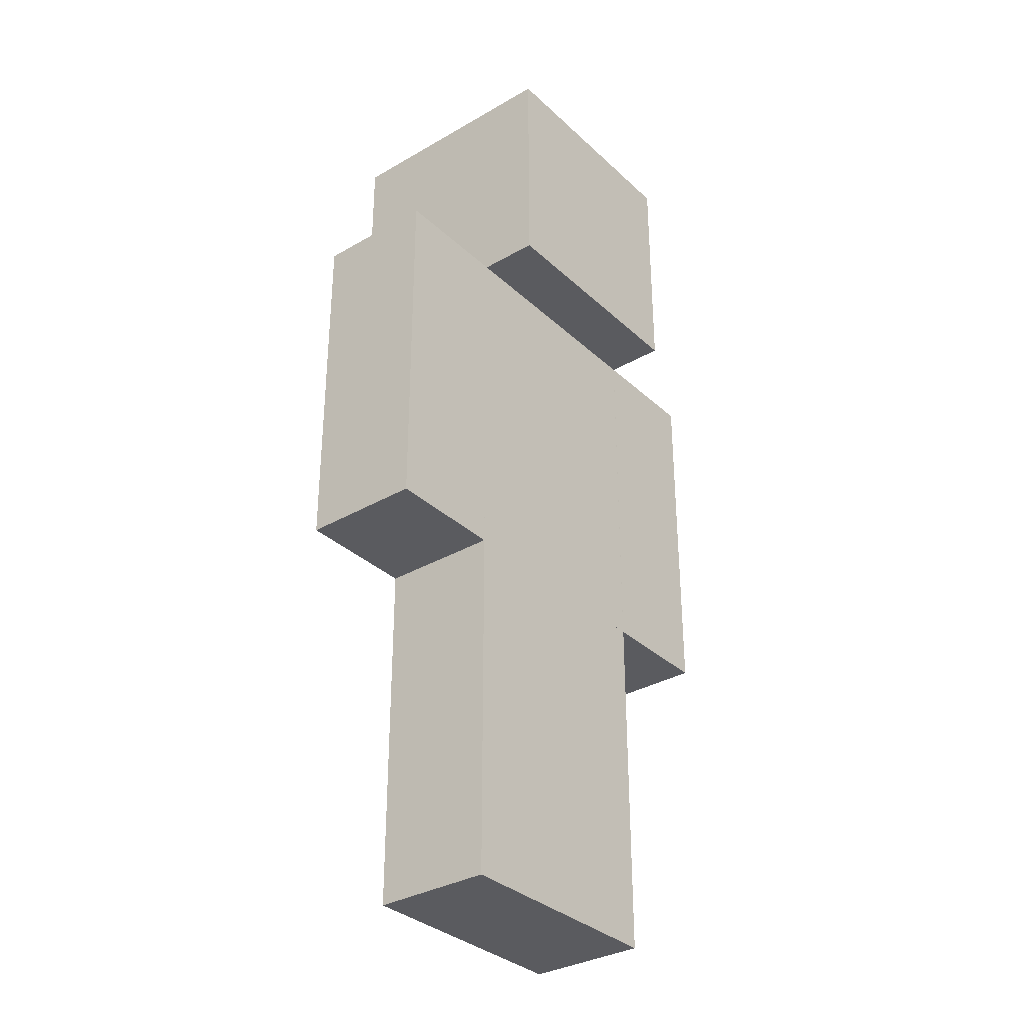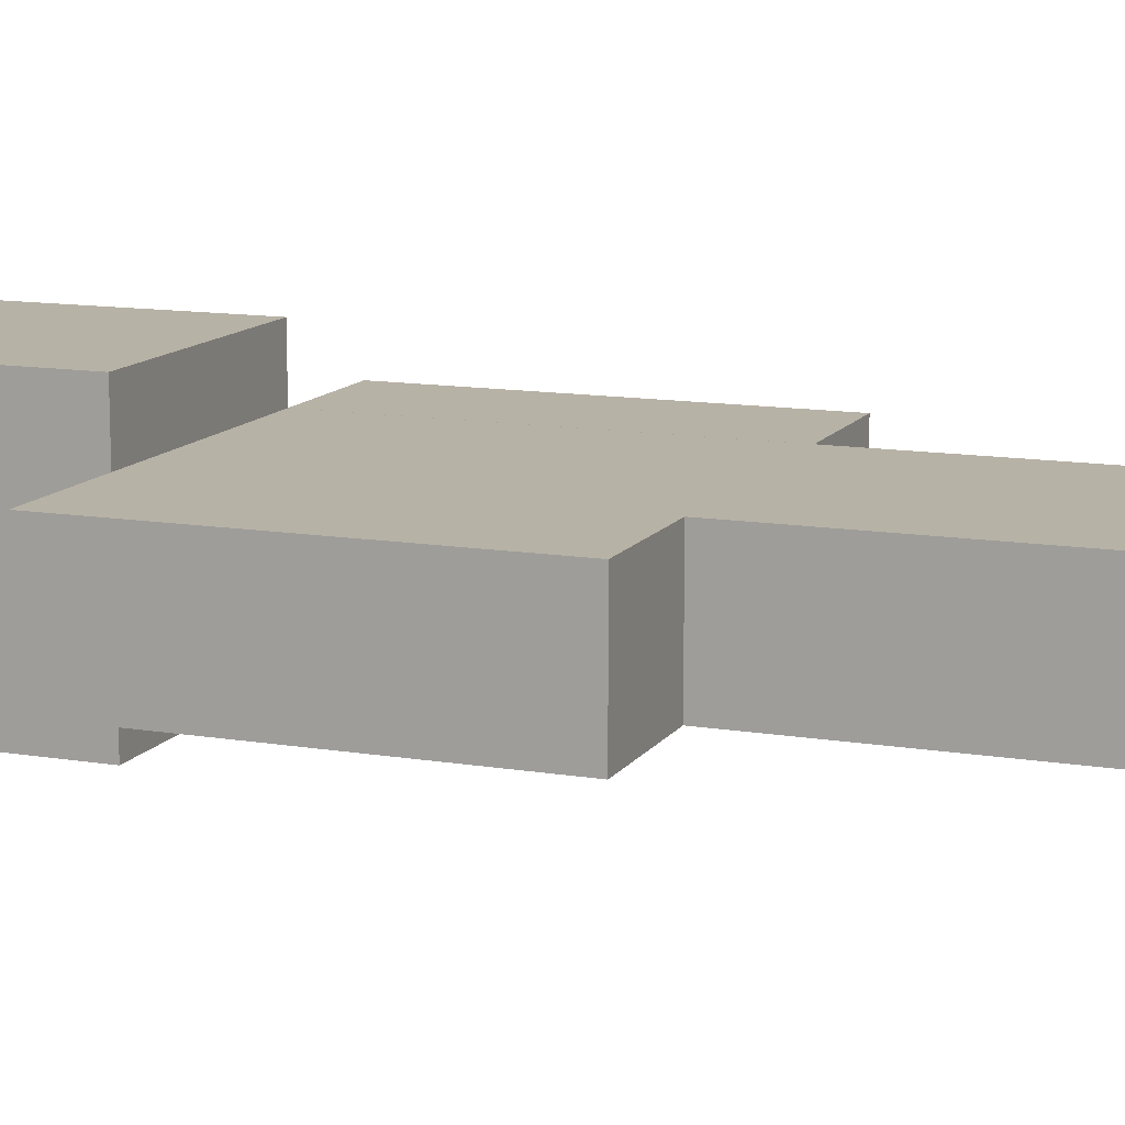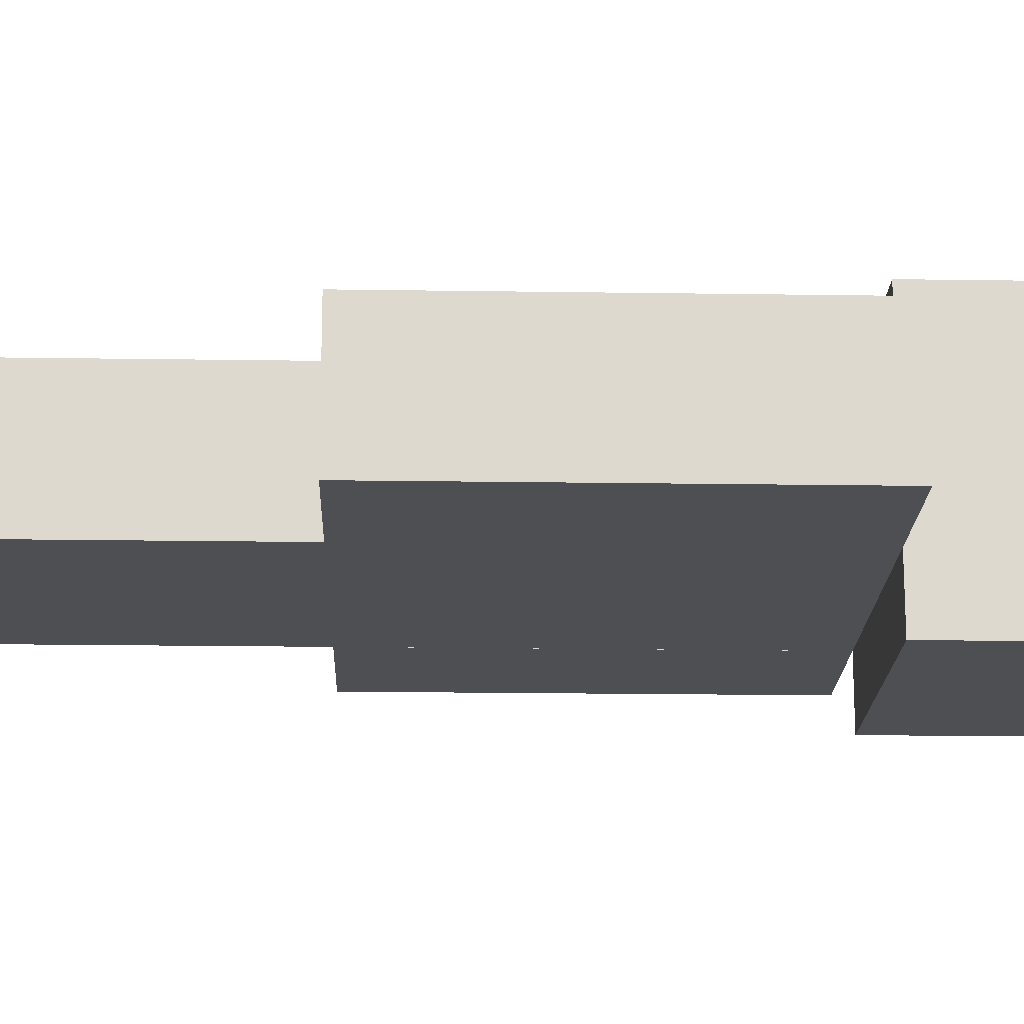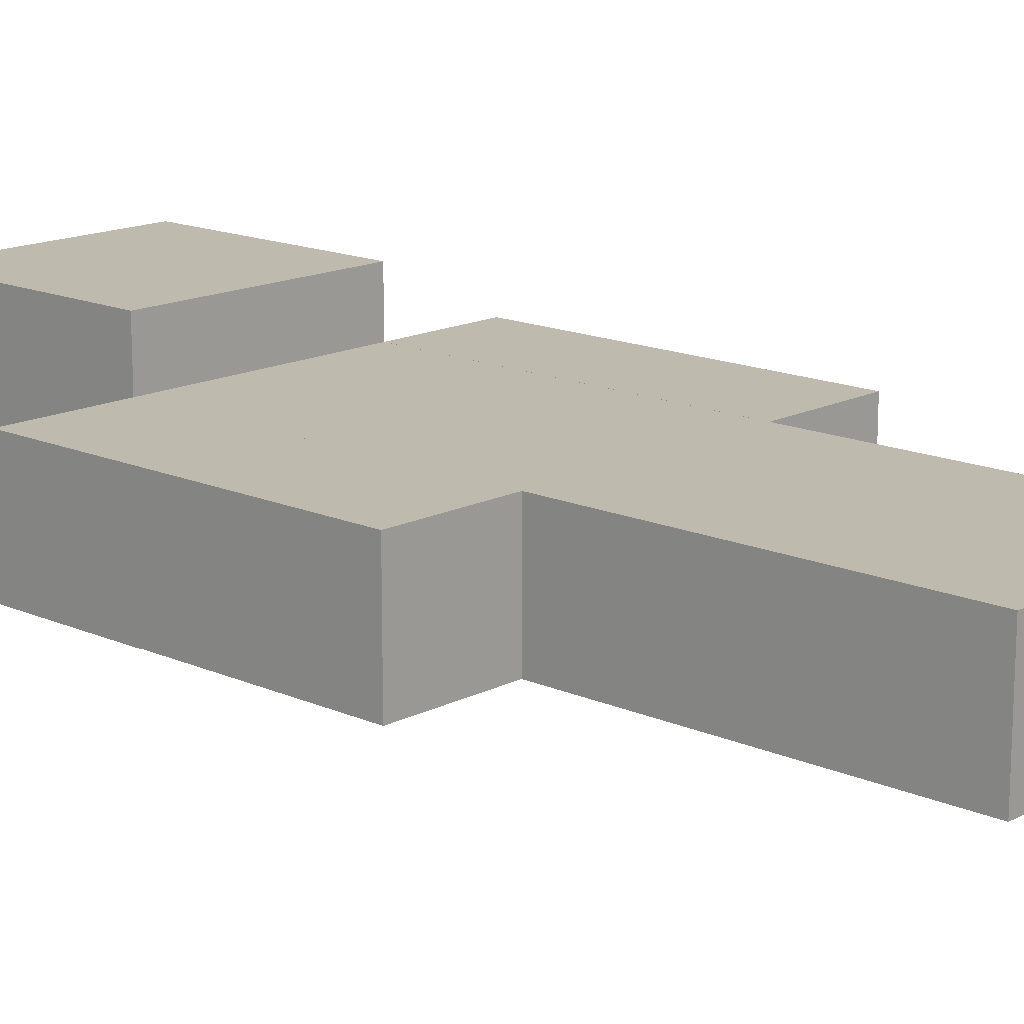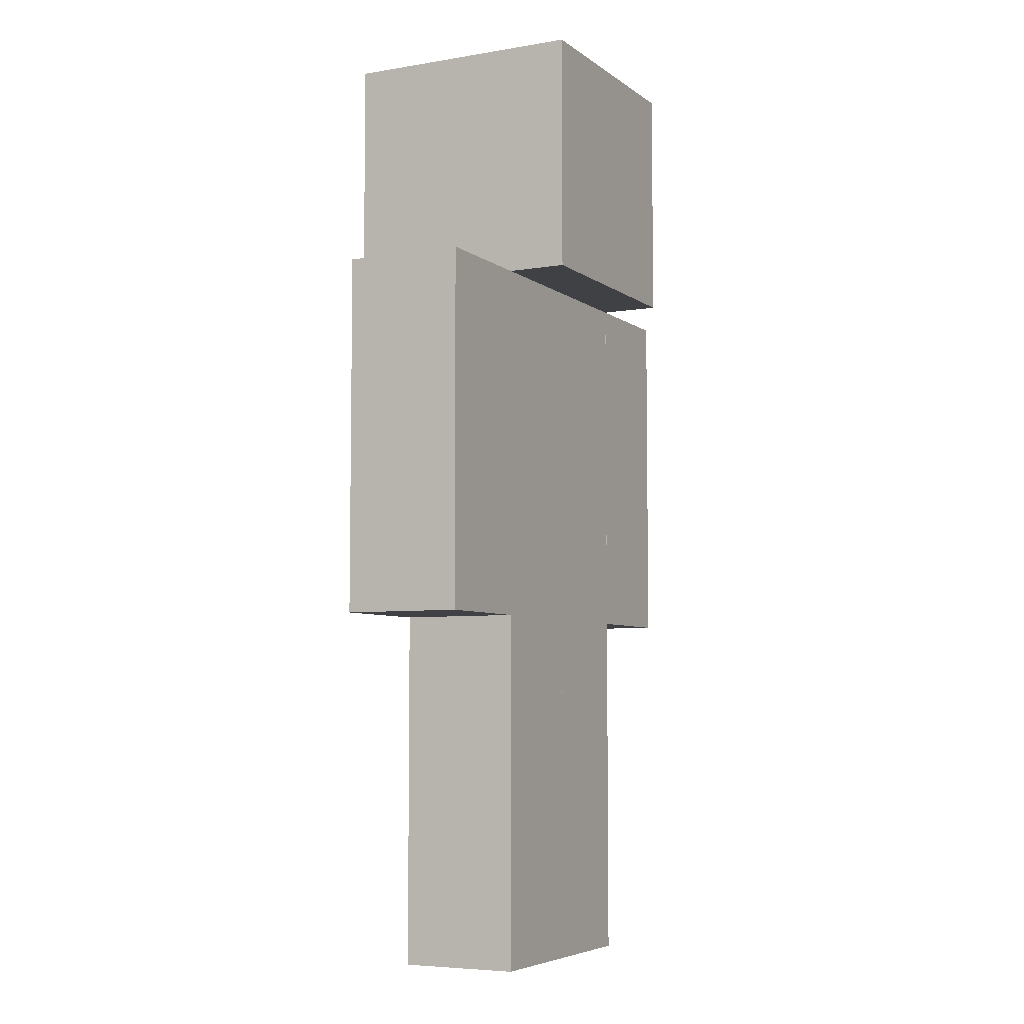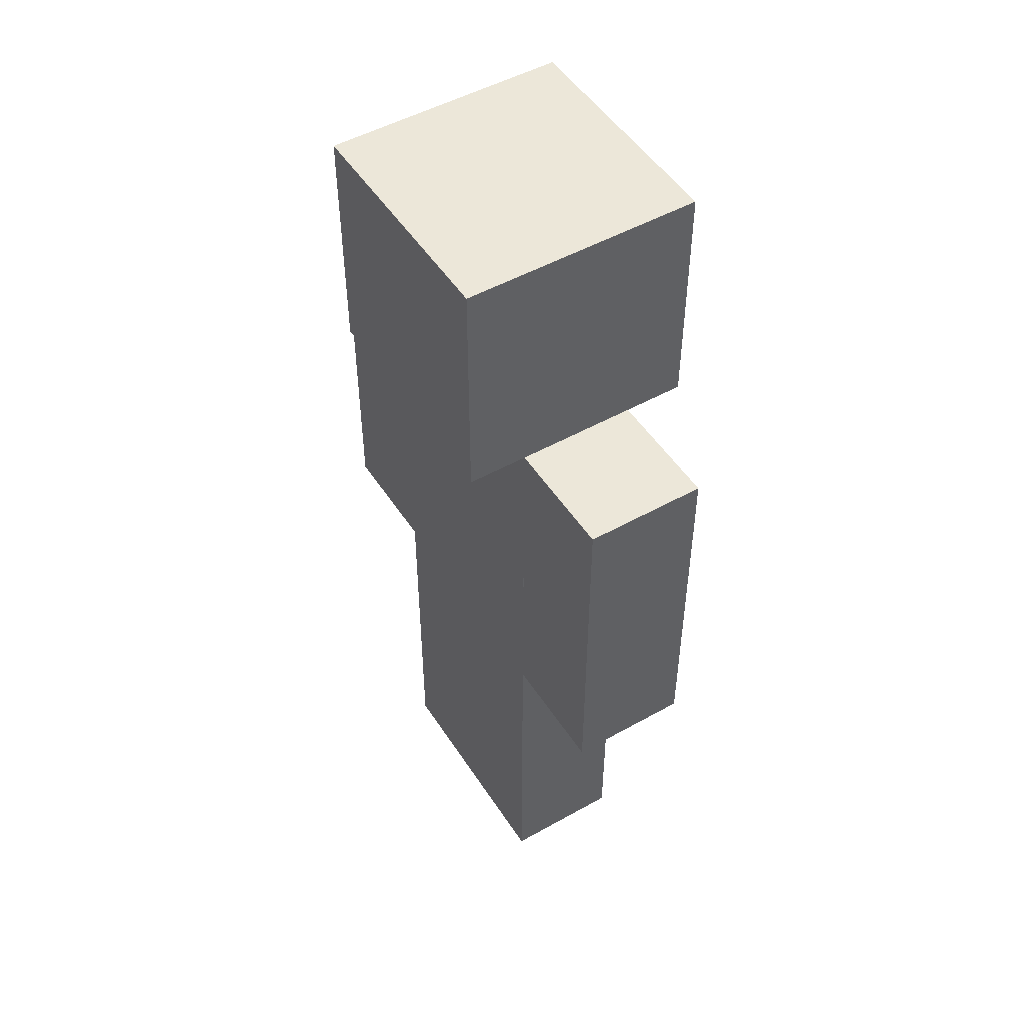
<metadata>
{"format":"obj","ext":"obj","renderer":"f3d","projection":"perspective","resolution":1024,"background":"white","views":[{"elev":-33.2,"azim":-51.4,"up":"+Y"},{"elev":12.3,"azim":-68.6,"up":"+Z"},{"elev":-18.1,"azim":88.3,"up":"+Z"},{"elev":15.4,"azim":-47.0,"up":"+Z"},{"elev":-5.8,"azim":117.1,"up":"+Y"},{"elev":49.9,"azim":-121.7,"up":"+Y"}]}
</metadata>
<code>
v -2.002 6 1
v 1.998 6 1
v 1.998 12 1
v -2.002 12 1
v 2.002 12 -1
v -1.998 12 -1
v 2.002 6 -1
v -1.998 6 -1
v -2 12 2
v 2 12 2
v 2 16 2
v -2 16 2
v 2 16 -2
v -2 16 -2
v 2 12 -2
v -2 12 -2
v 2 9 1
v 4 9 1
v 4 12 1
v 2 12 1
v 2 6 1
v 4 6 1
v 4 12 -1
v 2 12 -1
v 4 9 -1
v 2 9 -1
v 4 6 -1
v 2 6 -1
v -4 9 1
v -2 9 1
v -2 12 1
v -4 12 1
v -4 6 1
v -2 6 1
v -2 12 -1
v -4 12 -1
v -2 9 -1
v -4 9 -1
v -2 6 -1
v -4 6 -1
v 6.798e-16 3 1
v 2 3 1
v 9.91e-17 6 1
v 9.588e-16 0 1
v 2 0 1
v 9.91e-17 6 -1
v 2 3 -1
v 6.798e-16 3 -1
v 2 0 -1
v 9.681e-16 0 -1
v -2 3 1
v -1.01e-15 3 1
v 2.091e-16 6 1
v -2 6 1
v -2 0 1
v -1.638e-15 0 1
v 2.091e-16 6 -1
v -2 6 -1
v -1.01e-15 3 -1
v -2 3 -1
v -1.632e-15 -1.192e-07 -1
v -2 -1.192e-07 -1
g Body1
f 1 2 3
f 1 3 4
f 4 3 5
f 4 5 6
f 6 5 7
f 6 7 8
f 8 7 2
f 8 2 1
f 2 7 5
f 2 5 3
f 8 1 4
f 8 4 6
g Head1
f 9 10 11
f 9 11 12
f 12 11 13
f 12 13 14
f 14 13 15
f 14 15 16
f 16 15 10
f 16 10 9
f 10 15 13
f 10 13 11
f 16 9 12
f 16 12 14
g ArmLeft1
f 17 18 19
f 17 19 20
f 21 18 17
f 21 22 18
f 20 19 23
f 20 23 24
f 24 23 25
f 24 25 26
f 26 25 27
f 26 27 28
f 18 25 23
f 18 23 19
f 22 25 18
f 22 27 25
f 26 17 20
f 26 20 24
f 28 17 26
f 28 21 17
f 22 21 28
f 22 28 27
g ArmRight1
f 29 30 31
f 29 31 32
f 33 30 29
f 33 34 30
f 32 31 35
f 32 35 36
f 36 35 37
f 36 37 38
f 38 37 39
f 38 39 40
f 30 37 35
f 30 35 31
f 34 37 30
f 34 39 37
f 38 29 32
f 38 32 36
f 40 29 38
f 40 33 29
f 39 34 33
f 39 33 40
g LegLeft1
f 41 42 21
f 41 21 43
f 44 42 41
f 44 45 42
f 43 21 28
f 43 28 46
f 46 28 47
f 46 47 48
f 48 47 49
f 48 49 50
f 42 47 28
f 42 28 21
f 45 47 42
f 45 49 47
f 48 41 43
f 48 43 46
f 50 41 48
f 50 44 41
f 45 44 50
f 45 50 49
g LegRight1
f 51 52 53
f 51 53 54
f 55 52 51
f 55 56 52
f 54 53 57
f 54 57 58
f 58 57 59
f 58 59 60
f 60 59 61
f 60 61 62
f 52 59 57
f 52 57 53
f 56 59 52
f 56 61 59
f 60 51 54
f 60 54 58
f 62 51 60
f 62 55 51
f 56 55 62
f 56 62 61

</code>
